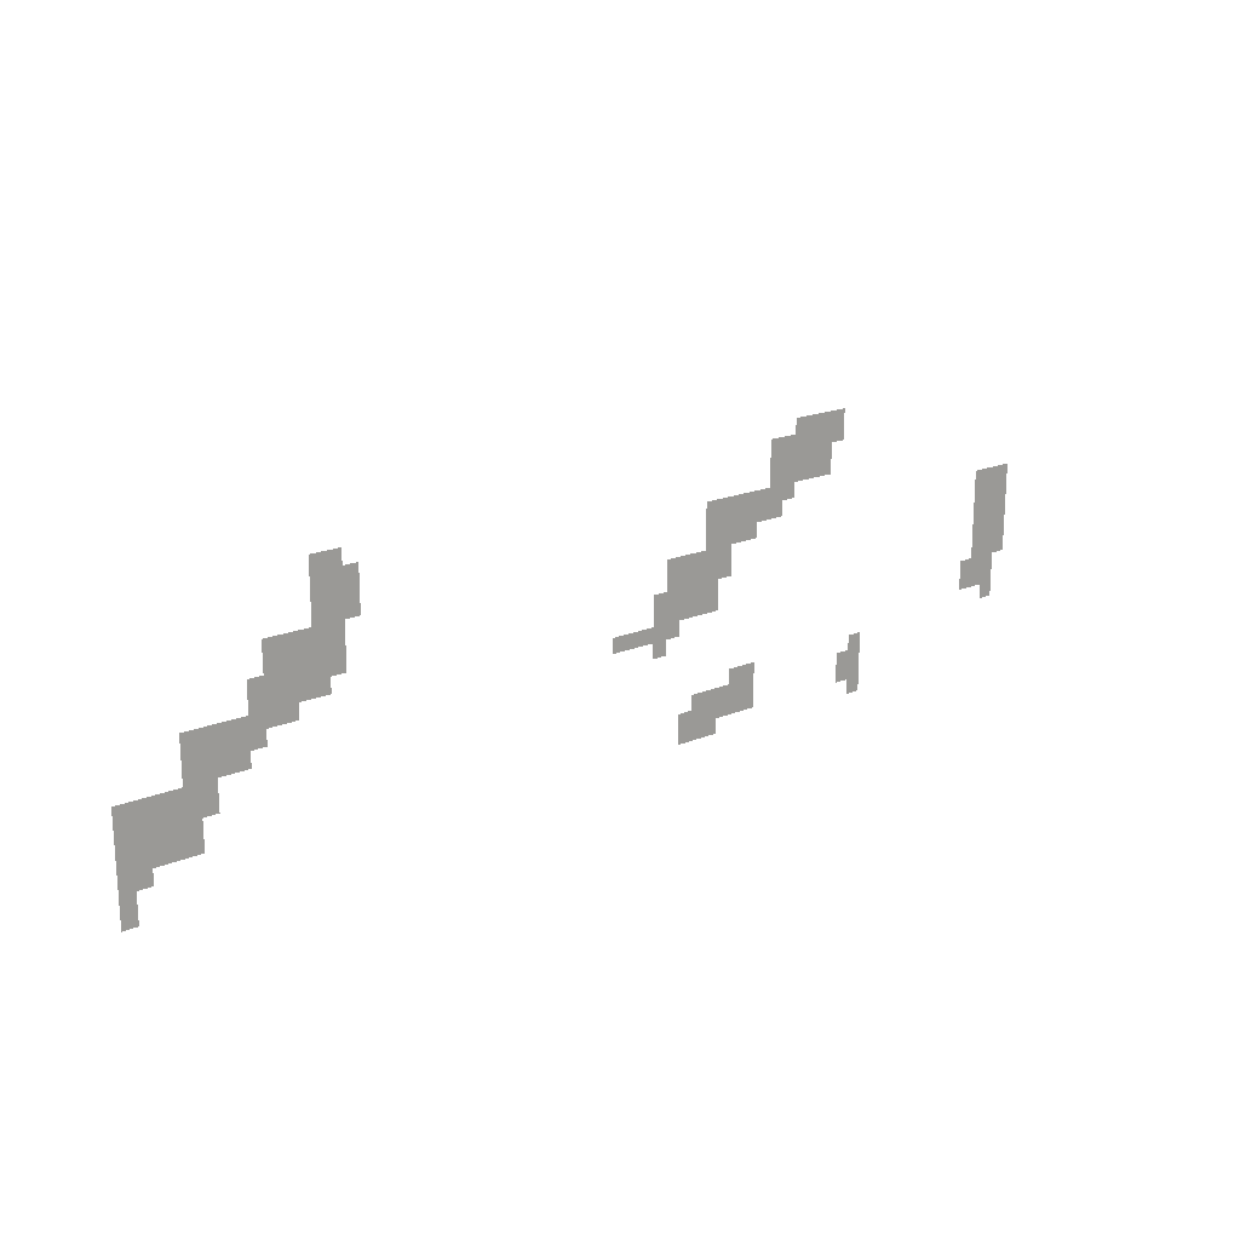
<metadata>
{"format":"obj","ext":"obj","renderer":"f3d","projection":"perspective","resolution":1024,"background":"white","views":[{"elev":19.2,"azim":-38.0,"up":"+Y"}]}
</metadata>
<code>
v -7584 -3488 0
v -7616 -3488 0
v -7616 -3456 0
v -7584 -3456 0
v -7616 -3488 0
v -7648 -3488 0
v -7648 -3456 0
v -7616 -3456 0
v -7648 -3488 0
v -7680 -3488 0
v -7680 -3456 0
v -7648 -3456 0
v -7680 -3488 0
v -7712 -3488 0
v -7712 -3456 0
v -7680 -3456 0
v -7584 -3520 0
v -7616 -3520 0
v -7616 -3488 0
v -7584 -3488 0
v -7616 -3520 0
v -7648 -3520 0
v -7648 -3488 0
v -7616 -3488 0
v -7648 -3520 0
v -7680 -3520 0
v -7680 -3488 0
v -7648 -3488 0
v -7680 -3520 0
v -7712 -3520 0
v -7712 -3488 0
v -7680 -3488 0
v -7712 -3520 0
v -7744 -3520 0
v -7744 -3488 0
v -7712 -3488 0
v -7744 -3520 0
v -7776 -3520 0
v -7776 -3488 0
v -7744 -3488 0
v -7616 -3552 0
v -7648 -3552 0
v -7648 -3520 0
v -7616 -3520 0
v -7648 -3552 0
v -7680 -3552 0
v -7680 -3520 0
v -7648 -3520 0
v -7680 -3552 0
v -7712 -3552 0
v -7712 -3520 0
v -7680 -3520 0
v -7712 -3552 0
v -7744 -3552 0
v -7744 -3520 0
v -7712 -3520 0
v -7744 -3552 0
v -7776 -3552 0
v -7776 -3520 0
v -7744 -3520 0
v -8736 -3552 0
v -8768 -3552 0
v -8768 -3520 0
v -8736 -3520 0
v -8768 -3552 0
v -8800 -3552 0
v -8800 -3520 0
v -8768 -3520 0
v -7616 -3584 0
v -7648 -3584 0
v -7648 -3552 0
v -7616 -3552 0
v -7648 -3584 0
v -7680 -3584 0
v -7680 -3552 0
v -7648 -3552 0
v -7680 -3584 0
v -7712 -3584 0
v -7712 -3552 0
v -7680 -3552 0
v -7712 -3584 0
v -7744 -3584 0
v -7744 -3552 0
v -7712 -3552 0
v -7744 -3584 0
v -7776 -3584 0
v -7776 -3552 0
v -7744 -3552 0
v -8704 -3584 0
v -8736 -3584 0
v -8736 -3552 0
v -8704 -3552 0
v -8736 -3584 0
v -8768 -3584 0
v -8768 -3552 0
v -8736 -3552 0
v -8768 -3584 0
v -8800 -3584 0
v -8800 -3552 0
v -8768 -3552 0
v -7712 -3616 0
v -7744 -3616 0
v -7744 -3584 0
v -7712 -3584 0
v -7744 -3616 0
v -7776 -3616 0
v -7776 -3584 0
v -7744 -3584 0
v -7776 -3616 0
v -7808 -3616 0
v -7808 -3584 0
v -7776 -3584 0
v -7808 -3616 0
v -7840 -3616 0
v -7840 -3584 0
v -7808 -3584 0
v -7840 -3616 0
v -7872 -3616 0
v -7872 -3584 0
v -7840 -3584 0
v -7872 -3616 0
v -7904 -3616 0
v -7904 -3584 0
v -7872 -3584 0
v -7904 -3616 0
v -7936 -3616 0
v -7936 -3584 0
v -7904 -3584 0
v -8704 -3616 0
v -8736 -3616 0
v -8736 -3584 0
v -8704 -3584 0
v -8736 -3616 0
v -8768 -3616 0
v -8768 -3584 0
v -8736 -3584 0
v -8768 -3616 0
v -8800 -3616 0
v -8800 -3584 0
v -8768 -3584 0
v -7744 -3648 0
v -7776 -3648 0
v -7776 -3616 0
v -7744 -3616 0
v -7776 -3648 0
v -7808 -3648 0
v -7808 -3616 0
v -7776 -3616 0
v -7808 -3648 0
v -7840 -3648 0
v -7840 -3616 0
v -7808 -3616 0
v -7840 -3648 0
v -7872 -3648 0
v -7872 -3616 0
v -7840 -3616 0
v -7872 -3648 0
v -7904 -3648 0
v -7904 -3616 0
v -7872 -3616 0
v -7904 -3648 0
v -7936 -3648 0
v -7936 -3616 0
v -7904 -3616 0
v -8704 -3648 0
v -8736 -3648 0
v -8736 -3616 0
v -8704 -3616 0
v -8736 -3648 0
v -8768 -3648 0
v -8768 -3616 0
v -8736 -3616 0
v -8768 -3648 0
v -8800 -3648 0
v -8800 -3616 0
v -8768 -3616 0
v -7104 -3680 0
v -7136 -3680 0
v -7136 -3648 0
v -7104 -3648 0
v -7136 -3680 0
v -7168 -3680 0
v -7168 -3648 0
v -7136 -3648 0
v -7168 -3680 0
v -7200 -3680 0
v -7200 -3648 0
v -7168 -3648 0
v -7808 -3680 0
v -7840 -3680 0
v -7840 -3648 0
v -7808 -3648 0
v -7840 -3680 0
v -7872 -3680 0
v -7872 -3648 0
v -7840 -3648 0
v -7872 -3680 0
v -7904 -3680 0
v -7904 -3648 0
v -7872 -3648 0
v -7904 -3680 0
v -7936 -3680 0
v -7936 -3648 0
v -7904 -3648 0
v -8736 -3680 0
v -8768 -3680 0
v -8768 -3648 0
v -8736 -3648 0
v -8768 -3680 0
v -8800 -3680 0
v -8800 -3648 0
v -8768 -3648 0
v -8800 -3680 0
v -8832 -3680 0
v -8832 -3648 0
v -8800 -3648 0
v -8832 -3680 0
v -8864 -3680 0
v -8864 -3648 0
v -8832 -3648 0
v -8864 -3680 0
v -8896 -3680 0
v -8896 -3648 0
v -8864 -3648 0
v -7104 -3712 0
v -7136 -3712 0
v -7136 -3680 0
v -7104 -3680 0
v -7136 -3712 0
v -7168 -3712 0
v -7168 -3680 0
v -7136 -3680 0
v -7168 -3712 0
v -7200 -3712 0
v -7200 -3680 0
v -7168 -3680 0
v -7872 -3712 0
v -7904 -3712 0
v -7904 -3680 0
v -7872 -3680 0
v -7904 -3712 0
v -7936 -3712 0
v -7936 -3680 0
v -7904 -3680 0
v -7936 -3712 0
v -7968 -3712 0
v -7968 -3680 0
v -7936 -3680 0
v -7968 -3712 0
v -8000 -3712 0
v -8000 -3680 0
v -7968 -3680 0
v -8000 -3712 0
v -8032 -3712 0
v -8032 -3680 0
v -8000 -3680 0
v -8736 -3712 0
v -8768 -3712 0
v -8768 -3680 0
v -8736 -3680 0
v -8768 -3712 0
v -8800 -3712 0
v -8800 -3680 0
v -8768 -3680 0
v -8800 -3712 0
v -8832 -3712 0
v -8832 -3680 0
v -8800 -3680 0
v -8832 -3712 0
v -8864 -3712 0
v -8864 -3680 0
v -8832 -3680 0
v -8864 -3712 0
v -8896 -3712 0
v -8896 -3680 0
v -8864 -3680 0
v -7104 -3744 0
v -7136 -3744 0
v -7136 -3712 0
v -7104 -3712 0
v -7136 -3744 0
v -7168 -3744 0
v -7168 -3712 0
v -7136 -3712 0
v -7168 -3744 0
v -7200 -3744 0
v -7200 -3712 0
v -7168 -3712 0
v -7872 -3744 0
v -7904 -3744 0
v -7904 -3712 0
v -7872 -3712 0
v -7904 -3744 0
v -7936 -3744 0
v -7936 -3712 0
v -7904 -3712 0
v -7936 -3744 0
v -7968 -3744 0
v -7968 -3712 0
v -7936 -3712 0
v -7968 -3744 0
v -8000 -3744 0
v -8000 -3712 0
v -7968 -3712 0
v -8000 -3744 0
v -8032 -3744 0
v -8032 -3712 0
v -8000 -3712 0
v -8736 -3744 0
v -8768 -3744 0
v -8768 -3712 0
v -8736 -3712 0
v -8768 -3744 0
v -8800 -3744 0
v -8800 -3712 0
v -8768 -3712 0
v -8800 -3744 0
v -8832 -3744 0
v -8832 -3712 0
v -8800 -3712 0
v -8832 -3744 0
v -8864 -3744 0
v -8864 -3712 0
v -8832 -3712 0
v -8864 -3744 0
v -8896 -3744 0
v -8896 -3712 0
v -8864 -3712 0
v -8896 -3744 0
v -8928 -3744 0
v -8928 -3712 0
v -8896 -3712 0
v -7104 -3776 0
v -7136 -3776 0
v -7136 -3744 0
v -7104 -3744 0
v -7136 -3776 0
v -7168 -3776 0
v -7168 -3744 0
v -7136 -3744 0
v -7168 -3776 0
v -7200 -3776 0
v -7200 -3744 0
v -7168 -3744 0
v -7904 -3776 0
v -7936 -3776 0
v -7936 -3744 0
v -7904 -3744 0
v -7936 -3776 0
v -7968 -3776 0
v -7968 -3744 0
v -7936 -3744 0
v -7968 -3776 0
v -8000 -3776 0
v -8000 -3744 0
v -7968 -3744 0
v -8000 -3776 0
v -8032 -3776 0
v -8032 -3744 0
v -8000 -3744 0
v -8032 -3776 0
v -8064 -3776 0
v -8064 -3744 0
v -8032 -3744 0
v -8768 -3776 0
v -8800 -3776 0
v -8800 -3744 0
v -8768 -3744 0
v -8800 -3776 0
v -8832 -3776 0
v -8832 -3744 0
v -8800 -3744 0
v -8832 -3776 0
v -8864 -3776 0
v -8864 -3744 0
v -8832 -3744 0
v -8864 -3776 0
v -8896 -3776 0
v -8896 -3744 0
v -8864 -3744 0
v -8896 -3776 0
v -8928 -3776 0
v -8928 -3744 0
v -8896 -3744 0
v -7104 -3808 0
v -7136 -3808 0
v -7136 -3776 0
v -7104 -3776 0
v -7136 -3808 0
v -7168 -3808 0
v -7168 -3776 0
v -7136 -3776 0
v -7168 -3808 0
v -7200 -3808 0
v -7200 -3776 0
v -7168 -3776 0
v -7904 -3808 0
v -7936 -3808 0
v -7936 -3776 0
v -7904 -3776 0
v -7936 -3808 0
v -7968 -3808 0
v -7968 -3776 0
v -7936 -3776 0
v -7968 -3808 0
v -8000 -3808 0
v -8000 -3776 0
v -7968 -3776 0
v -8000 -3808 0
v -8032 -3808 0
v -8032 -3776 0
v -8000 -3776 0
v -8032 -3808 0
v -8064 -3808 0
v -8064 -3776 0
v -8032 -3776 0
v -8832 -3808 0
v -8864 -3808 0
v -8864 -3776 0
v -8832 -3776 0
v -8864 -3808 0
v -8896 -3808 0
v -8896 -3776 0
v -8864 -3776 0
v -8896 -3808 0
v -8928 -3808 0
v -8928 -3776 0
v -8896 -3776 0
v -8928 -3808 0
v -8960 -3808 0
v -8960 -3776 0
v -8928 -3776 0
v -8960 -3808 0
v -8992 -3808 0
v -8992 -3776 0
v -8960 -3776 0
v -8992 -3808 0
v -9024 -3808 0
v -9024 -3776 0
v -8992 -3776 0
v -9024 -3808 0
v -9056 -3808 0
v -9056 -3776 0
v -9024 -3776 0
v -7104 -3840 0
v -7136 -3840 0
v -7136 -3808 0
v -7104 -3808 0
v -7136 -3840 0
v -7168 -3840 0
v -7168 -3808 0
v -7136 -3808 0
v -7168 -3840 0
v -7200 -3840 0
v -7200 -3808 0
v -7168 -3808 0
v -8000 -3840 0
v -8032 -3840 0
v -8032 -3808 0
v -8000 -3808 0
v -8032 -3840 0
v -8064 -3840 0
v -8064 -3808 0
v -8032 -3808 0
v -8064 -3840 0
v -8096 -3840 0
v -8096 -3808 0
v -8064 -3808 0
v -8096 -3840 0
v -8128 -3840 0
v -8128 -3808 0
v -8096 -3808 0
v -8128 -3840 0
v -8160 -3840 0
v -8160 -3808 0
v -8128 -3808 0
v -8896 -3840 0
v -8928 -3840 0
v -8928 -3808 0
v -8896 -3808 0
v -8928 -3840 0
v -8960 -3840 0
v -8960 -3808 0
v -8928 -3808 0
v -8960 -3840 0
v -8992 -3840 0
v -8992 -3808 0
v -8960 -3808 0
v -8992 -3840 0
v -9024 -3840 0
v -9024 -3808 0
v -8992 -3808 0
v -9024 -3840 0
v -9056 -3840 0
v -9056 -3808 0
v -9024 -3808 0
v -7136 -3872 0
v -7168 -3872 0
v -7168 -3840 0
v -7136 -3840 0
v -7168 -3872 0
v -7200 -3872 0
v -7200 -3840 0
v -7168 -3840 0
v -7200 -3872 0
v -7232 -3872 0
v -7232 -3840 0
v -7200 -3840 0
v -8032 -3872 0
v -8064 -3872 0
v -8064 -3840 0
v -8032 -3840 0
v -8928 -3872 0
v -8960 -3872 0
v -8960 -3840 0
v -8928 -3840 0
v -8960 -3872 0
v -8992 -3872 0
v -8992 -3840 0
v -8960 -3840 0
v -8992 -3872 0
v -9024 -3872 0
v -9024 -3840 0
v -8992 -3840 0
v -9024 -3872 0
v -9056 -3872 0
v -9056 -3840 0
v -9024 -3840 0
v -7136 -3904 0
v -7168 -3904 0
v -7168 -3872 0
v -7136 -3872 0
v -7168 -3904 0
v -7200 -3904 0
v -7200 -3872 0
v -7168 -3872 0
v -7200 -3904 0
v -7232 -3904 0
v -7232 -3872 0
v -7200 -3872 0
v -8992 -3904 0
v -9024 -3904 0
v -9024 -3872 0
v -8992 -3872 0
v -9024 -3904 0
v -9056 -3904 0
v -9056 -3872 0
v -9024 -3872 0
v -9056 -3904 0
v -9088 -3904 0
v -9088 -3872 0
v -9056 -3872 0
v -9088 -3904 0
v -9120 -3904 0
v -9120 -3872 0
v -9088 -3872 0
v -9120 -3904 0
v -9152 -3904 0
v -9152 -3872 0
v -9120 -3872 0
v -9152 -3904 0
v -9184 -3904 0
v -9184 -3872 0
v -9152 -3872 0
v -7136 -3936 0
v -7168 -3936 0
v -7168 -3904 0
v -7136 -3904 0
v -8992 -3936 0
v -9024 -3936 0
v -9024 -3904 0
v -8992 -3904 0
v -9024 -3936 0
v -9056 -3936 0
v -9056 -3904 0
v -9024 -3904 0
v -9056 -3936 0
v -9088 -3936 0
v -9088 -3904 0
v -9056 -3904 0
v -9088 -3936 0
v -9120 -3936 0
v -9120 -3904 0
v -9088 -3904 0
v -9120 -3936 0
v -9152 -3936 0
v -9152 -3904 0
v -9120 -3904 0
v -9152 -3936 0
v -9184 -3936 0
v -9184 -3904 0
v -9152 -3904 0
v -7520 -3968 0
v -7552 -3968 0
v -7552 -3936 0
v -7520 -3936 0
v -7808 -3968 0
v -7840 -3968 0
v -7840 -3936 0
v -7808 -3936 0
v -7840 -3968 0
v -7872 -3968 0
v -7872 -3936 0
v -7840 -3936 0
v -9024 -3968 0
v -9056 -3968 0
v -9056 -3936 0
v -9024 -3936 0
v -9056 -3968 0
v -9088 -3968 0
v -9088 -3936 0
v -9056 -3936 0
v -9088 -3968 0
v -9120 -3968 0
v -9120 -3936 0
v -9088 -3936 0
v -9120 -3968 0
v -9152 -3968 0
v -9152 -3936 0
v -9120 -3936 0
v -9152 -3968 0
v -9184 -3968 0
v -9184 -3936 0
v -9152 -3936 0
v -7520 -4000 0
v -7552 -4000 0
v -7552 -3968 0
v -7520 -3968 0
v -7552 -4000 0
v -7584 -4000 0
v -7584 -3968 0
v -7552 -3968 0
v -7808 -4000 0
v -7840 -4000 0
v -7840 -3968 0
v -7808 -3968 0
v -7840 -4000 0
v -7872 -4000 0
v -7872 -3968 0
v -7840 -3968 0
v -7872 -4000 0
v -7904 -4000 0
v -7904 -3968 0
v -7872 -3968 0
v -7904 -4000 0
v -7936 -4000 0
v -7936 -3968 0
v -7904 -3968 0
v -7936 -4000 0
v -7968 -4000 0
v -7968 -3968 0
v -7936 -3968 0
v -9024 -4000 0
v -9056 -4000 0
v -9056 -3968 0
v -9024 -3968 0
v -9056 -4000 0
v -9088 -4000 0
v -9088 -3968 0
v -9056 -3968 0
v -9088 -4000 0
v -9120 -4000 0
v -9120 -3968 0
v -9088 -3968 0
v -9120 -4000 0
v -9152 -4000 0
v -9152 -3968 0
v -9120 -3968 0
v -9152 -4000 0
v -9184 -4000 0
v -9184 -3968 0
v -9152 -3968 0
v -7520 -4032 0
v -7552 -4032 0
v -7552 -4000 0
v -7520 -4000 0
v -7552 -4032 0
v -7584 -4032 0
v -7584 -4000 0
v -7552 -4000 0
v -7808 -4032 0
v -7840 -4032 0
v -7840 -4000 0
v -7808 -4000 0
v -7840 -4032 0
v -7872 -4032 0
v -7872 -4000 0
v -7840 -4000 0
v -7872 -4032 0
v -7904 -4032 0
v -7904 -4000 0
v -7872 -4000 0
v -7904 -4032 0
v -7936 -4032 0
v -7936 -4000 0
v -7904 -4000 0
v -7936 -4032 0
v -7968 -4032 0
v -7968 -4000 0
v -7936 -4000 0
v -7968 -4032 0
v -8000 -4032 0
v -8000 -4000 0
v -7968 -4000 0
v -9120 -4032 0
v -9152 -4032 0
v -9152 -4000 0
v -9120 -4000 0
v -9152 -4032 0
v -9184 -4032 0
v -9184 -4000 0
v -9152 -4000 0
v -7520 -4064 0
v -7552 -4064 0
v -7552 -4032 0
v -7520 -4032 0
v -7904 -4064 0
v -7936 -4064 0
v -7936 -4032 0
v -7904 -4032 0
v -7936 -4064 0
v -7968 -4064 0
v -7968 -4032 0
v -7936 -4032 0
v -7968 -4064 0
v -8000 -4064 0
v -8000 -4032 0
v -7968 -4032 0
v -9152 -4064 0
v -9184 -4064 0
v -9184 -4032 0
v -9152 -4032 0
v -9152 -4096 0
v -9184 -4096 0
v -9184 -4064 0
v -9152 -4064 0
g cave-entrance-blocked_mesh_0018
f 1 2 3 4
f 5 6 7 8
f 9 10 11 12
f 13 14 15 16
f 17 18 19 20
f 21 22 23 24
f 25 26 27 28
f 29 30 31 32
f 33 34 35 36
f 37 38 39 40
f 41 42 43 44
f 45 46 47 48
f 49 50 51 52
f 53 54 55 56
f 57 58 59 60
f 61 62 63 64
f 65 66 67 68
f 69 70 71 72
f 73 74 75 76
f 77 78 79 80
f 81 82 83 84
f 85 86 87 88
f 89 90 91 92
f 93 94 95 96
f 97 98 99 100
f 101 102 103 104
f 105 106 107 108
f 109 110 111 112
f 113 114 115 116
f 117 118 119 120
f 121 122 123 124
f 125 126 127 128
f 129 130 131 132
f 133 134 135 136
f 137 138 139 140
f 141 142 143 144
f 145 146 147 148
f 149 150 151 152
f 153 154 155 156
f 157 158 159 160
f 161 162 163 164
f 165 166 167 168
f 169 170 171 172
f 173 174 175 176
f 177 178 179 180
f 181 182 183 184
f 185 186 187 188
f 189 190 191 192
f 193 194 195 196
f 197 198 199 200
f 201 202 203 204
f 205 206 207 208
f 209 210 211 212
f 213 214 215 216
f 217 218 219 220
f 221 222 223 224
f 225 226 227 228
f 229 230 231 232
f 233 234 235 236
f 237 238 239 240
f 241 242 243 244
f 245 246 247 248
f 249 250 251 252
f 253 254 255 256
f 257 258 259 260
f 261 262 263 264
f 265 266 267 268
f 269 270 271 272
f 273 274 275 276
f 277 278 279 280
f 281 282 283 284
f 285 286 287 288
f 289 290 291 292
f 293 294 295 296
f 297 298 299 300
f 301 302 303 304
f 305 306 307 308
f 309 310 311 312
f 313 314 315 316
f 317 318 319 320
f 321 322 323 324
f 325 326 327 328
f 329 330 331 332
f 333 334 335 336
f 337 338 339 340
f 341 342 343 344
f 345 346 347 348
f 349 350 351 352
f 353 354 355 356
f 357 358 359 360
f 361 362 363 364
f 365 366 367 368
f 369 370 371 372
f 373 374 375 376
f 377 378 379 380
f 381 382 383 384
f 385 386 387 388
f 389 390 391 392
f 393 394 395 396
f 397 398 399 400
f 401 402 403 404
f 405 406 407 408
f 409 410 411 412
f 413 414 415 416
f 417 418 419 420
f 421 422 423 424
f 425 426 427 428
f 429 430 431 432
f 433 434 435 436
f 437 438 439 440
f 441 442 443 444
f 445 446 447 448
f 449 450 451 452
f 453 454 455 456
f 457 458 459 460
f 461 462 463 464
f 465 466 467 468
f 469 470 471 472
f 473 474 475 476
f 477 478 479 480
f 481 482 483 484
f 485 486 487 488
f 489 490 491 492
f 493 494 495 496
f 497 498 499 500
f 501 502 503 504
f 505 506 507 508
f 509 510 511 512
f 513 514 515 516
f 517 518 519 520
f 521 522 523 524
f 525 526 527 528
f 529 530 531 532
f 533 534 535 536
f 537 538 539 540
f 541 542 543 544
f 545 546 547 548
f 549 550 551 552
f 553 554 555 556
f 557 558 559 560
f 561 562 563 564
f 565 566 567 568
f 569 570 571 572
f 573 574 575 576
f 577 578 579 580
f 581 582 583 584
f 585 586 587 588
f 589 590 591 592
f 593 594 595 596
f 597 598 599 600
f 601 602 603 604
f 605 606 607 608
f 609 610 611 612
f 613 614 615 616
f 617 618 619 620
f 621 622 623 624
f 625 626 627 628
f 629 630 631 632
f 633 634 635 636
f 637 638 639 640
f 641 642 643 644
f 645 646 647 648
f 649 650 651 652
f 653 654 655 656
f 657 658 659 660
f 661 662 663 664
f 665 666 667 668
f 669 670 671 672
f 673 674 675 676
f 677 678 679 680
f 681 682 683 684
f 685 686 687 688
f 689 690 691 692
f 693 694 695 696
f 697 698 699 700
f 701 702 703 704
f 705 706 707 708
f 709 710 711 712
f 713 714 715 716
f 717 718 719 720
f 721 722 723 724
f 725 726 727 728
f 729 730 731 732
f 733 734 735 736

</code>
